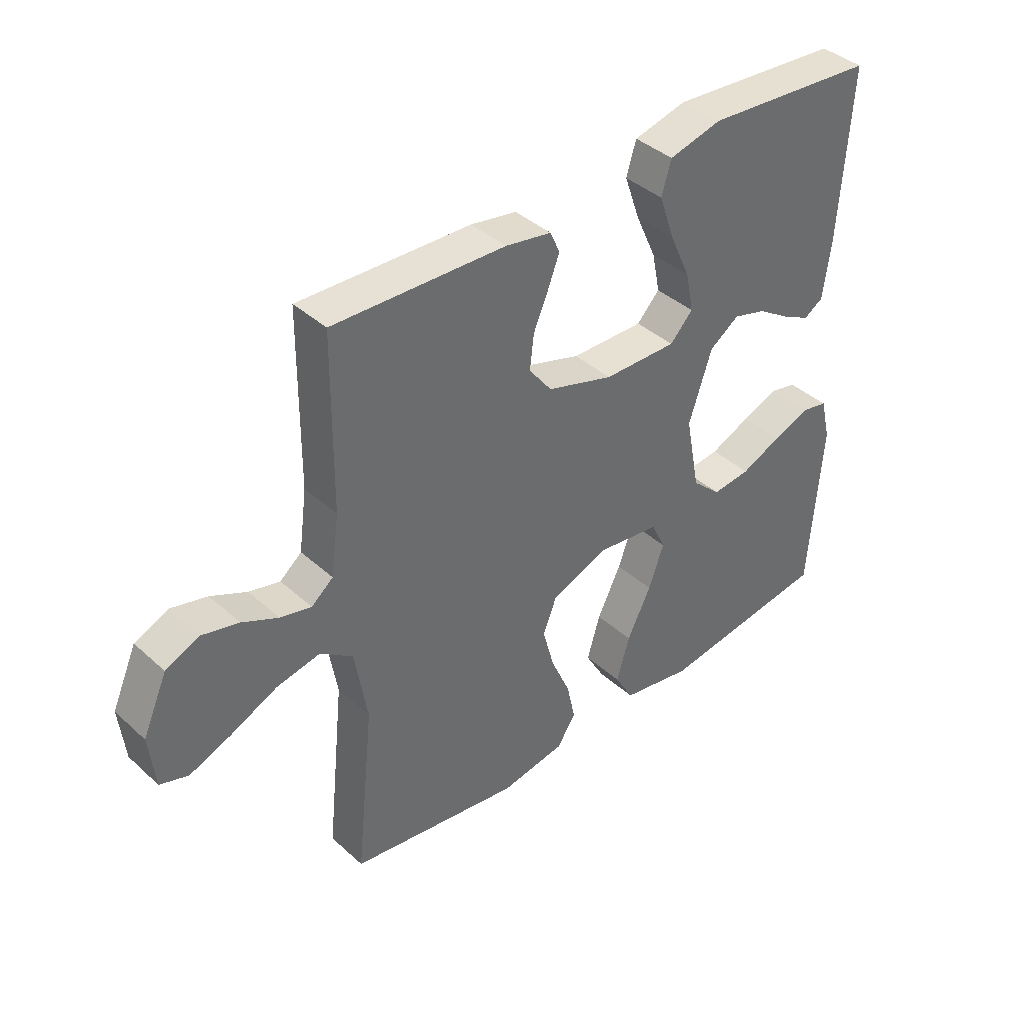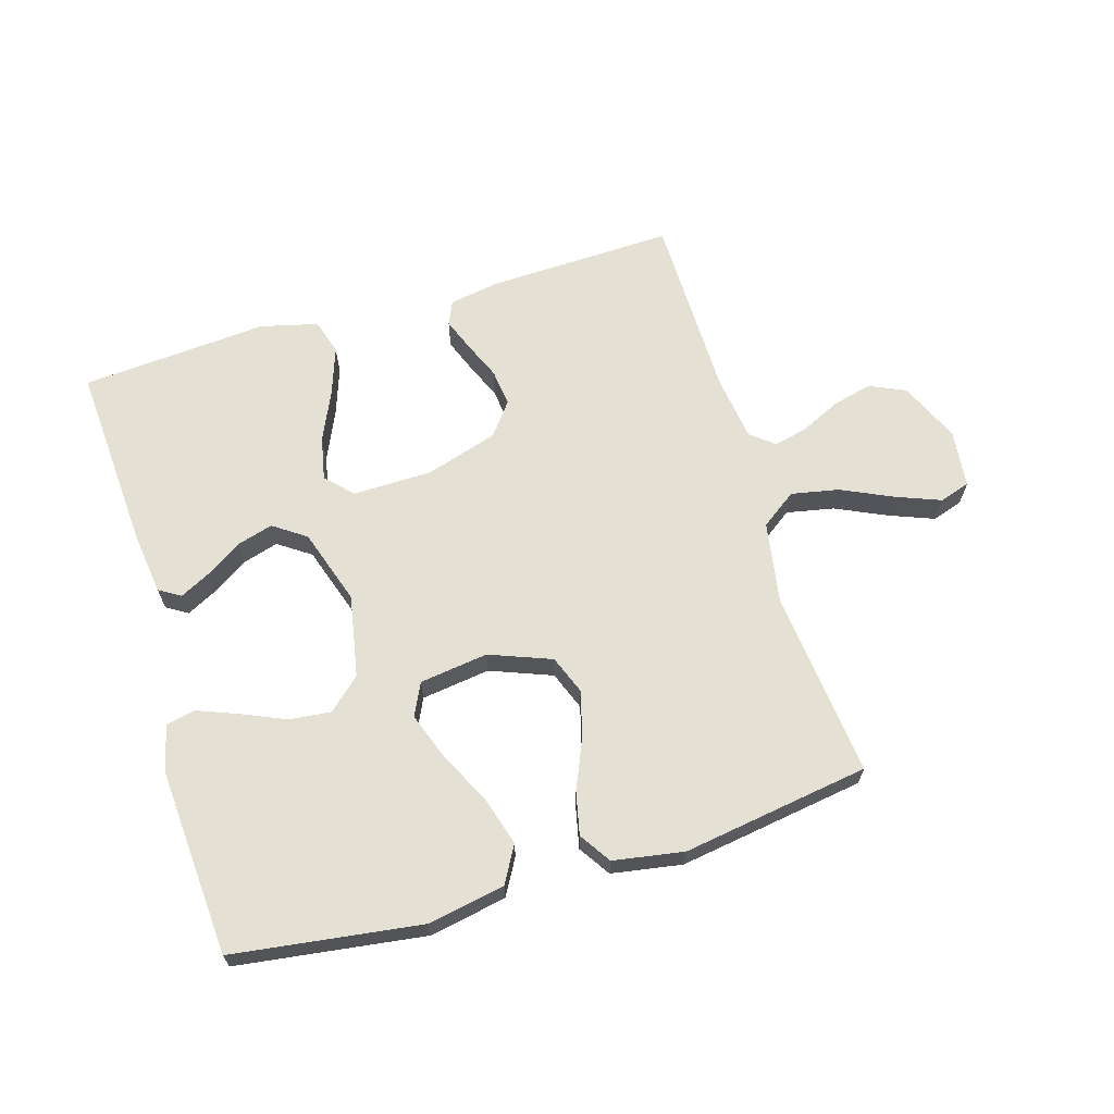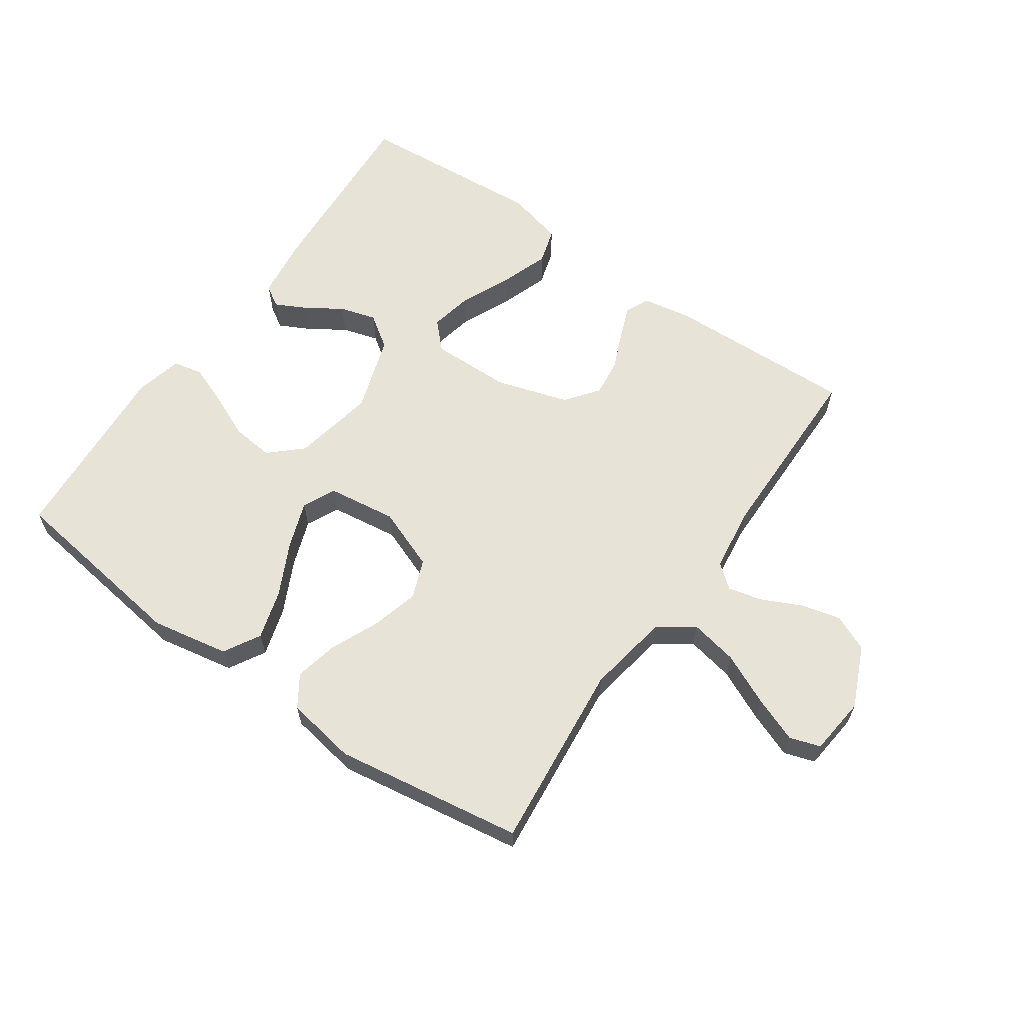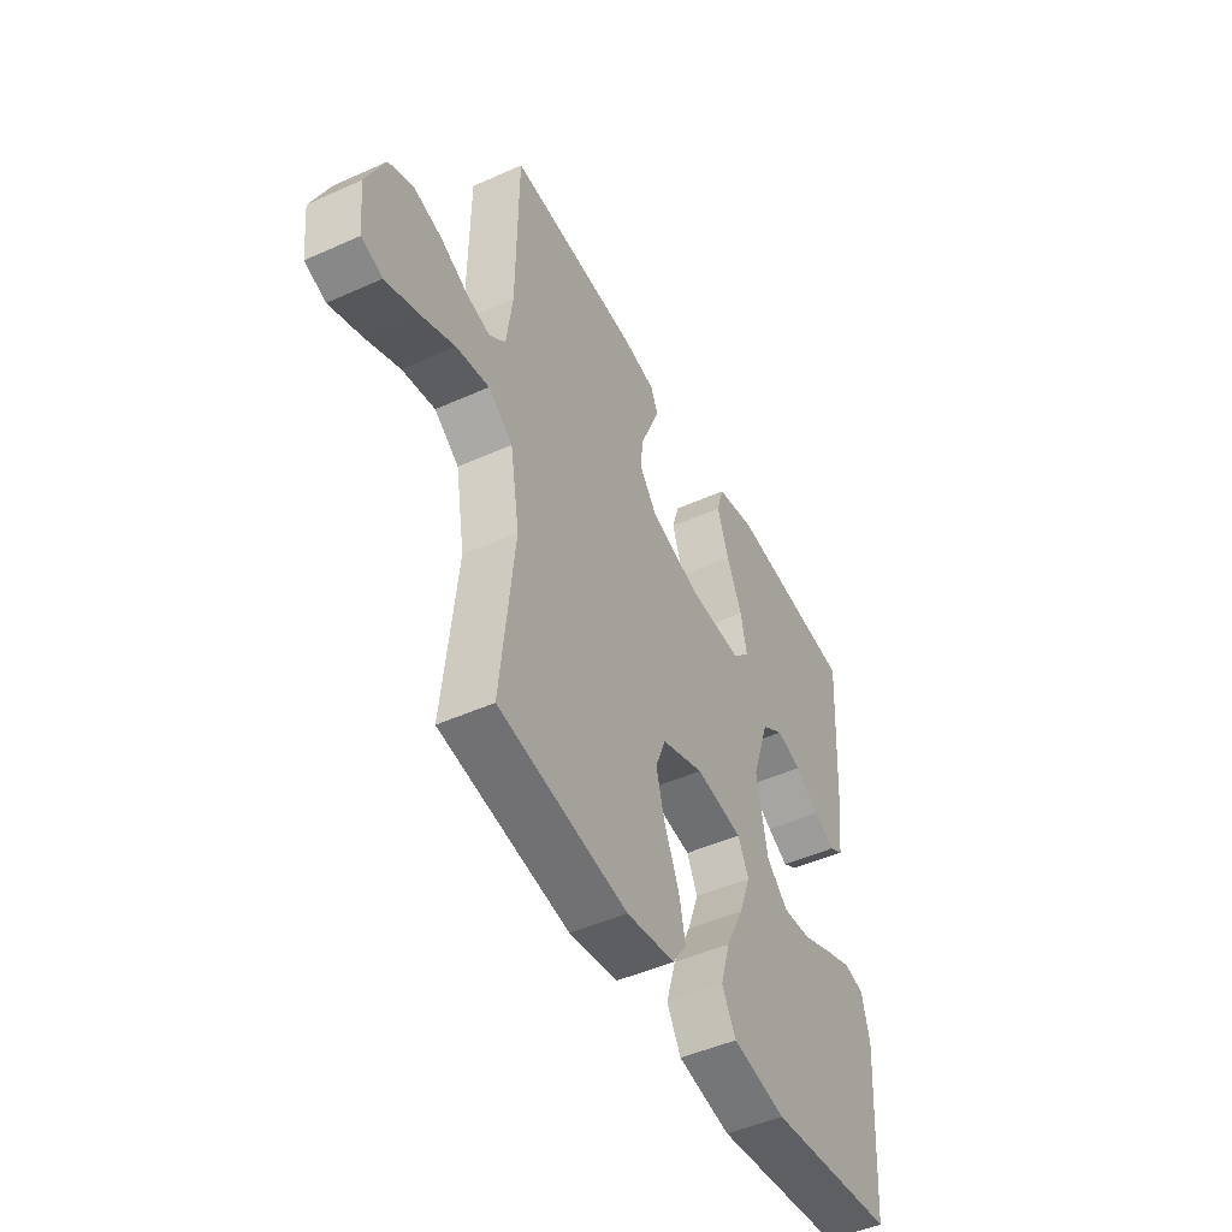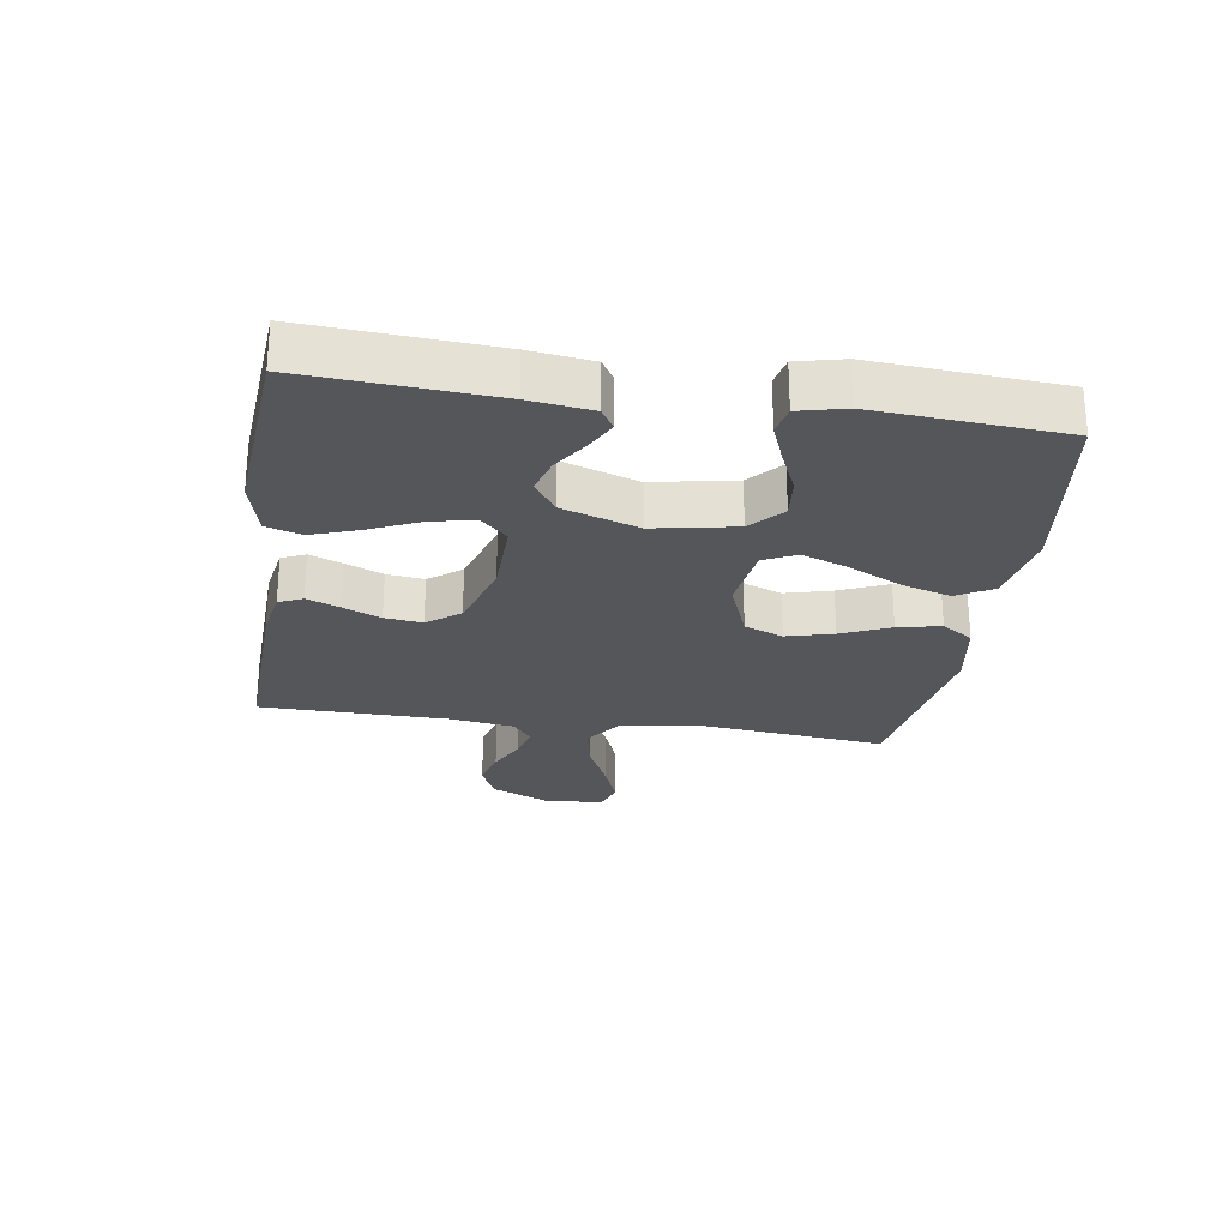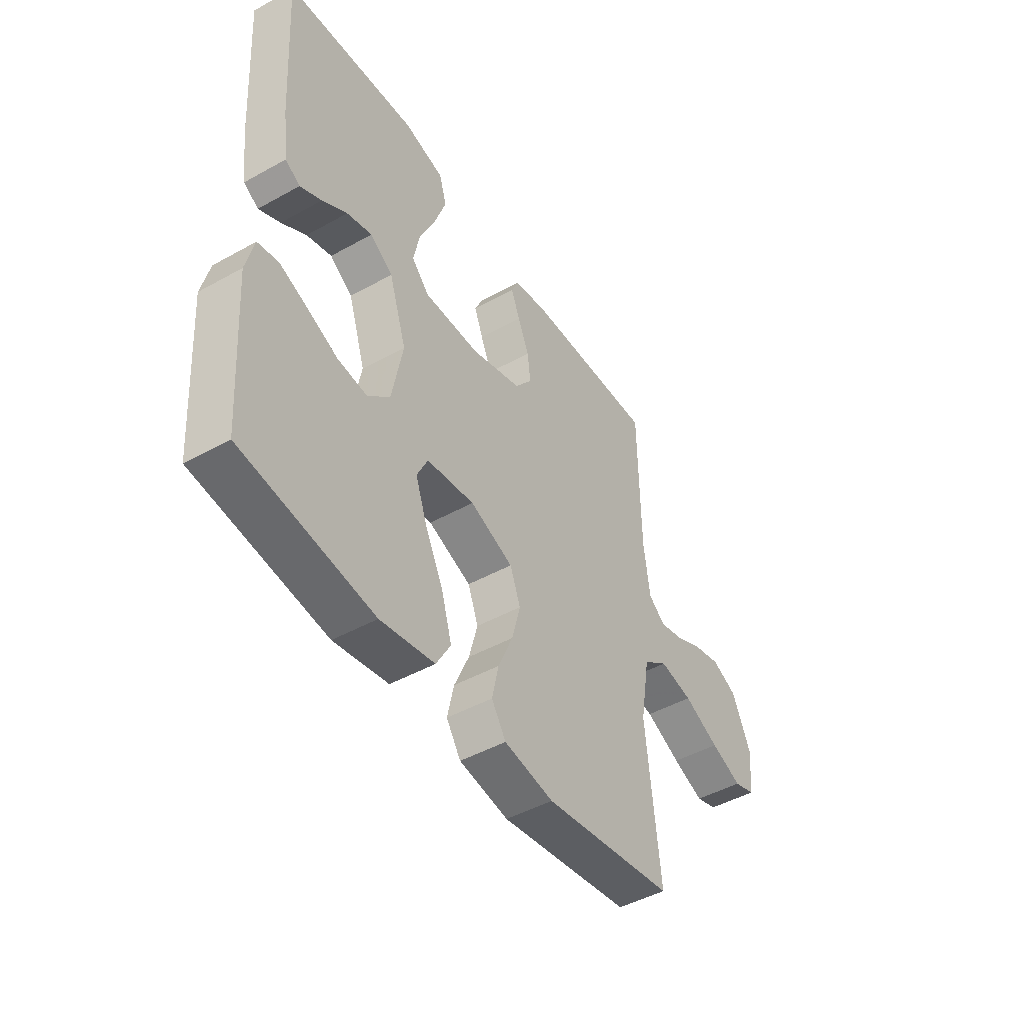
<metadata>
{"format":"obj","ext":"obj","renderer":"f3d","projection":"perspective","resolution":1024,"background":"white","views":[{"elev":39.8,"azim":-42.0,"up":"+Z"},{"elev":65.6,"azim":163.3,"up":"+Y"},{"elev":62.2,"azim":-145.1,"up":"+Y"},{"elev":-48.0,"azim":-63.3,"up":"+Z"},{"elev":-25.7,"azim":81.3,"up":"+Y"},{"elev":-46.7,"azim":122.3,"up":"+Z"}]}
</metadata>
<code>
v -0.5 0.07 -0.5
v -0.469 0.07 -0.2
v -0.491 0.07 -0.069
v -0.548 0.07 -0.028
v -0.624 0.07 -0.043
v -0.706 0.07 -0.081
v -0.778 0.07 -0.109
v -0.827 0.07 -0.093
v -0.837 0.07 0
v -0.794 0.07 0.097
v -0.736 0.07 0.123
v -0.672 0.07 0.107
v -0.609 0.07 0.077
v -0.555 0.07 0.064
v -0.517 0.07 0.095
v -0.503 0.07 0.2
v -0.5 0.07 0.5
v -0.2 0.07 0.49
v -0.12 0.07 0.476
v -0.103 0.07 0.438
v -0.123 0.07 0.386
v -0.149 0.07 0.325
v -0.156 0.07 0.265
v -0.116 0.07 0.213
v 0 0.07 0.177
v 0.128 0.07 0.175
v 0.168 0.07 0.217
v 0.154 0.07 0.286
v 0.118 0.07 0.366
v 0.091 0.07 0.443
v 0.108 0.07 0.5
v 0.2 0.07 0.523
v 0.5 0.07 0.5
v 0.481 0.07 0.2
v 0.468 0.07 0.1
v 0.434 0.07 0.079
v 0.385 0.07 0.104
v 0.328 0.07 0.141
v 0.27 0.07 0.158
v 0.218 0.07 0.122
v 0.178 0.07 0
v 0.203 0.07 -0.131
v 0.254 0.07 -0.178
v 0.321 0.07 -0.171
v 0.392 0.07 -0.14
v 0.456 0.07 -0.115
v 0.503 0.07 -0.125
v 0.521 0.07 -0.2
v 0.5 0.07 -0.5
v 0.2 0.07 -0.541
v 0.076 0.07 -0.518
v 0.043 0.07 -0.46
v 0.066 0.07 -0.382
v 0.108 0.07 -0.297
v 0.135 0.07 -0.222
v 0.11 0.07 -0.17
v 0 0.07 -0.155
v -0.099 0.07 -0.193
v -0.123 0.07 -0.255
v -0.103 0.07 -0.33
v -0.069 0.07 -0.408
v -0.054 0.07 -0.477
v -0.087 0.07 -0.527
v -0.2 0.07 -0.546
v -0.5 0 -0.5
v -0.469 0 -0.2
v -0.491 0 -0.069
v -0.548 0 -0.028
v -0.624 0 -0.043
v -0.706 0 -0.081
v -0.778 0 -0.109
v -0.827 0 -0.093
v -0.837 0 0
v -0.794 0 0.097
v -0.736 0 0.123
v -0.672 0 0.107
v -0.609 0 0.077
v -0.555 0 0.064
v -0.517 0 0.095
v -0.503 0 0.2
v -0.5 0 0.5
v -0.2 0 0.49
v -0.12 0 0.476
v -0.103 0 0.438
v -0.123 0 0.386
v -0.149 0 0.325
v -0.156 0 0.265
v -0.116 0 0.213
v 0 0 0.177
v 0.128 0 0.175
v 0.168 0 0.217
v 0.154 0 0.286
v 0.118 0 0.366
v 0.091 0 0.443
v 0.108 0 0.5
v 0.2 0 0.523
v 0.5 0 0.5
v 0.481 0 0.2
v 0.468 0 0.1
v 0.434 0 0.079
v 0.385 0 0.104
v 0.328 0 0.141
v 0.27 0 0.158
v 0.218 0 0.122
v 0.178 0 0
v 0.203 0 -0.131
v 0.254 0 -0.178
v 0.321 0 -0.171
v 0.392 0 -0.14
v 0.456 0 -0.115
v 0.503 0 -0.125
v 0.521 0 -0.2
v 0.5 0 -0.5
v 0.2 0 -0.541
v 0.076 0 -0.518
v 0.043 0 -0.46
v 0.066 0 -0.382
v 0.108 0 -0.297
v 0.135 0 -0.222
v 0.11 0 -0.17
v 0 0 -0.155
v -0.099 0 -0.193
v -0.123 0 -0.255
v -0.103 0 -0.33
v -0.069 0 -0.408
v -0.054 0 -0.477
v -0.087 0 -0.527
v -0.2 0 -0.546
f 64 1 2
f 63 64 2
f 62 63 2
f 61 62 2
f 60 61 2
f 59 60 2 3
f 58 59 3 4
f 57 58 4
f 56 57 4
f 52 53 54
f 51 52 54
f 50 51 54
f 49 50 54
f 48 49 54
f 47 48 54
f 46 47 54
f 45 46 54
f 44 45 54
f 43 44 54 55
f 42 43 55 56
f 36 37 38
f 35 36 38
f 34 35 38
f 33 34 38
f 32 33 38
f 31 32 38
f 30 31 38
f 29 30 38
f 28 29 38
f 27 28 38 39
f 26 27 39 40
f 20 21 22
f 19 20 22
f 18 19 22
f 17 18 22
f 16 17 22
f 15 16 22 23
f 14 15 23 24
f 11 12 13
f 10 11 13
f 9 10 13
f 8 9 13
f 7 8 13
f 6 7 13
f 5 6 13
f 4 5 13 14
f 14 24 25
f 4 14 25
f 56 4 25
f 42 56 25
f 41 42 25
f 25 26 40 41
f 66 65 128
f 66 128 127
f 66 127 126
f 66 126 125
f 66 125 124
f 67 66 124 123
f 68 67 123 122
f 68 122 121
f 68 121 120
f 118 117 116
f 118 116 115
f 118 115 114
f 118 114 113
f 118 113 112
f 118 112 111
f 118 111 110
f 118 110 109
f 118 109 108
f 119 118 108 107
f 120 119 107 106
f 102 101 100
f 102 100 99
f 102 99 98
f 102 98 97
f 102 97 96
f 102 96 95
f 102 95 94
f 102 94 93
f 102 93 92
f 103 102 92 91
f 104 103 91 90
f 86 85 84
f 86 84 83
f 86 83 82
f 86 82 81
f 86 81 80
f 87 86 80 79
f 88 87 79 78
f 77 76 75
f 77 75 74
f 77 74 73
f 77 73 72
f 77 72 71
f 77 71 70
f 77 70 69
f 78 77 69 68
f 89 88 78
f 89 78 68
f 89 68 120
f 89 120 106
f 89 106 105
f 105 104 90 89
f 1 65 66 2
f 2 66 67 3
f 3 67 68 4
f 4 68 69 5
f 5 69 70 6
f 6 70 71 7
f 7 71 72 8
f 8 72 73 9
f 9 73 74 10
f 10 74 75 11
f 11 75 76 12
f 12 76 77 13
f 13 77 78 14
f 14 78 79 15
f 15 79 80 16
f 16 80 81 17
f 17 81 82 18
f 18 82 83 19
f 19 83 84 20
f 20 84 85 21
f 21 85 86 22
f 22 86 87 23
f 23 87 88 24
f 24 88 89 25
f 25 89 90 26
f 26 90 91 27
f 27 91 92 28
f 28 92 93 29
f 29 93 94 30
f 30 94 95 31
f 31 95 96 32
f 32 96 97 33
f 33 97 98 34
f 34 98 99 35
f 35 99 100 36
f 36 100 101 37
f 37 101 102 38
f 38 102 103 39
f 39 103 104 40
f 40 104 105 41
f 41 105 106 42
f 42 106 107 43
f 43 107 108 44
f 44 108 109 45
f 45 109 110 46
f 46 110 111 47
f 47 111 112 48
f 48 112 113 49
f 49 113 114 50
f 50 114 115 51
f 51 115 116 52
f 52 116 117 53
f 53 117 118 54
f 54 118 119 55
f 55 119 120 56
f 56 120 121 57
f 57 121 122 58
f 58 122 123 59
f 59 123 124 60
f 60 124 125 61
f 61 125 126 62
f 62 126 127 63
f 63 127 128 64
f 64 128 65 1

</code>
